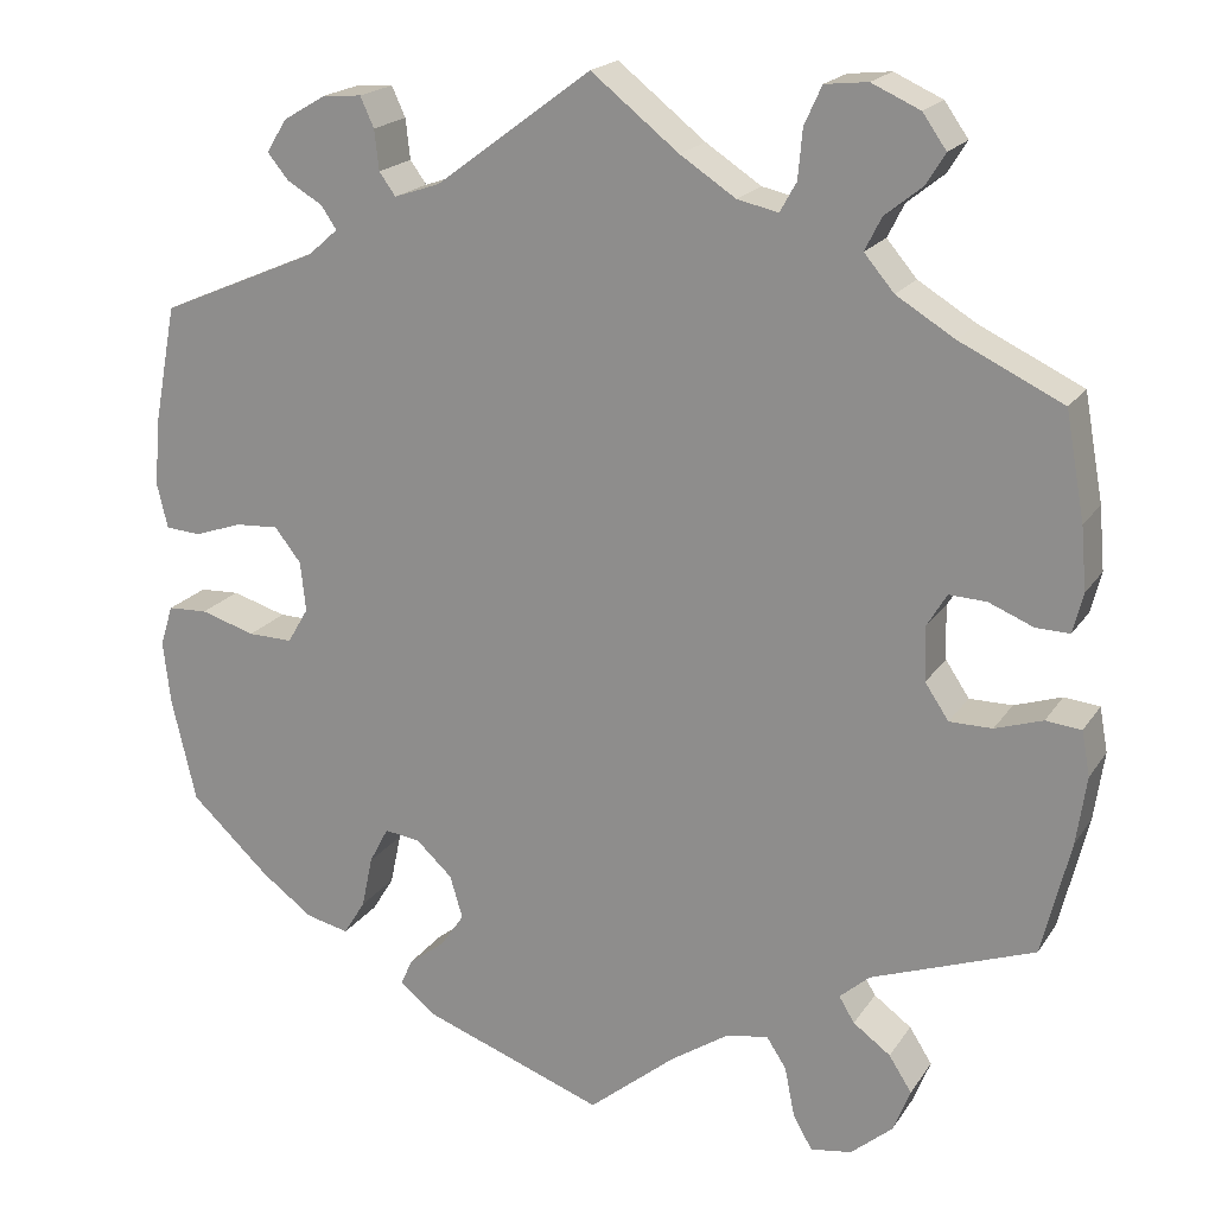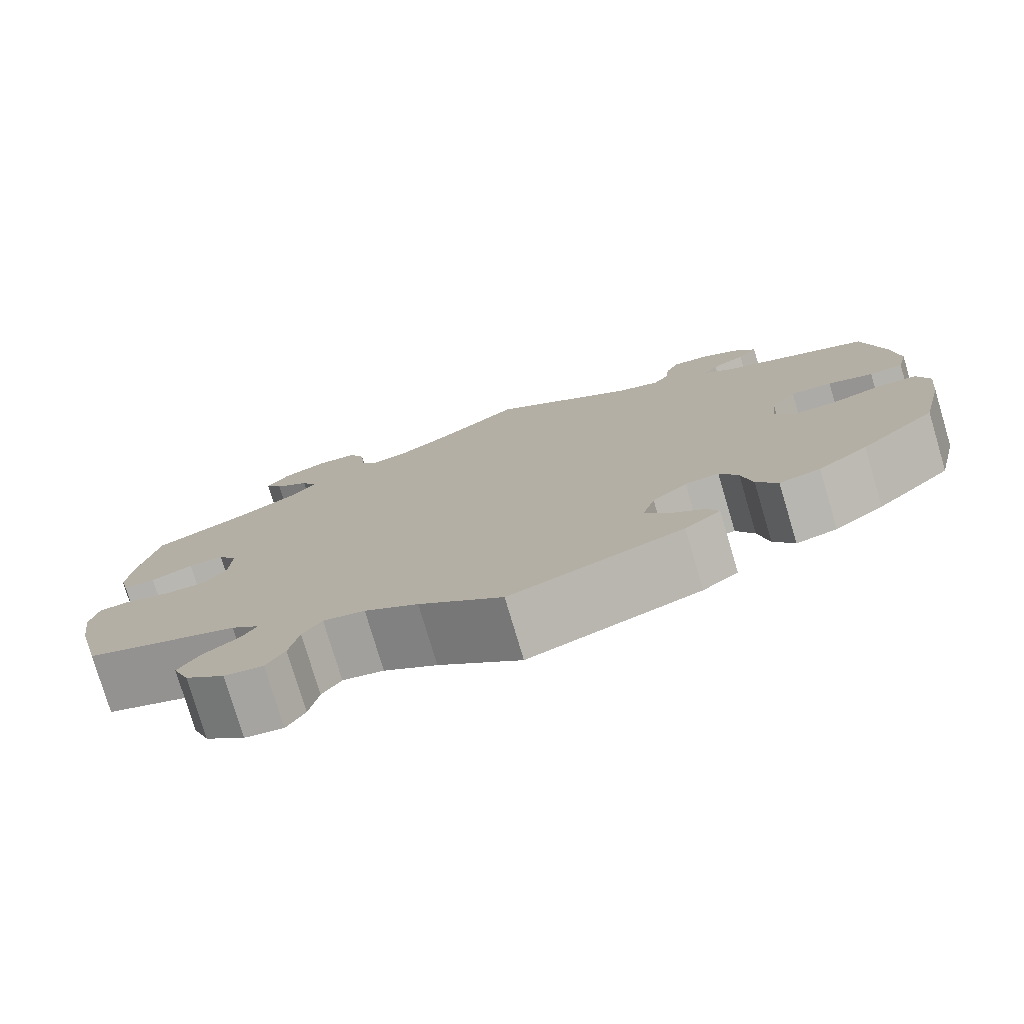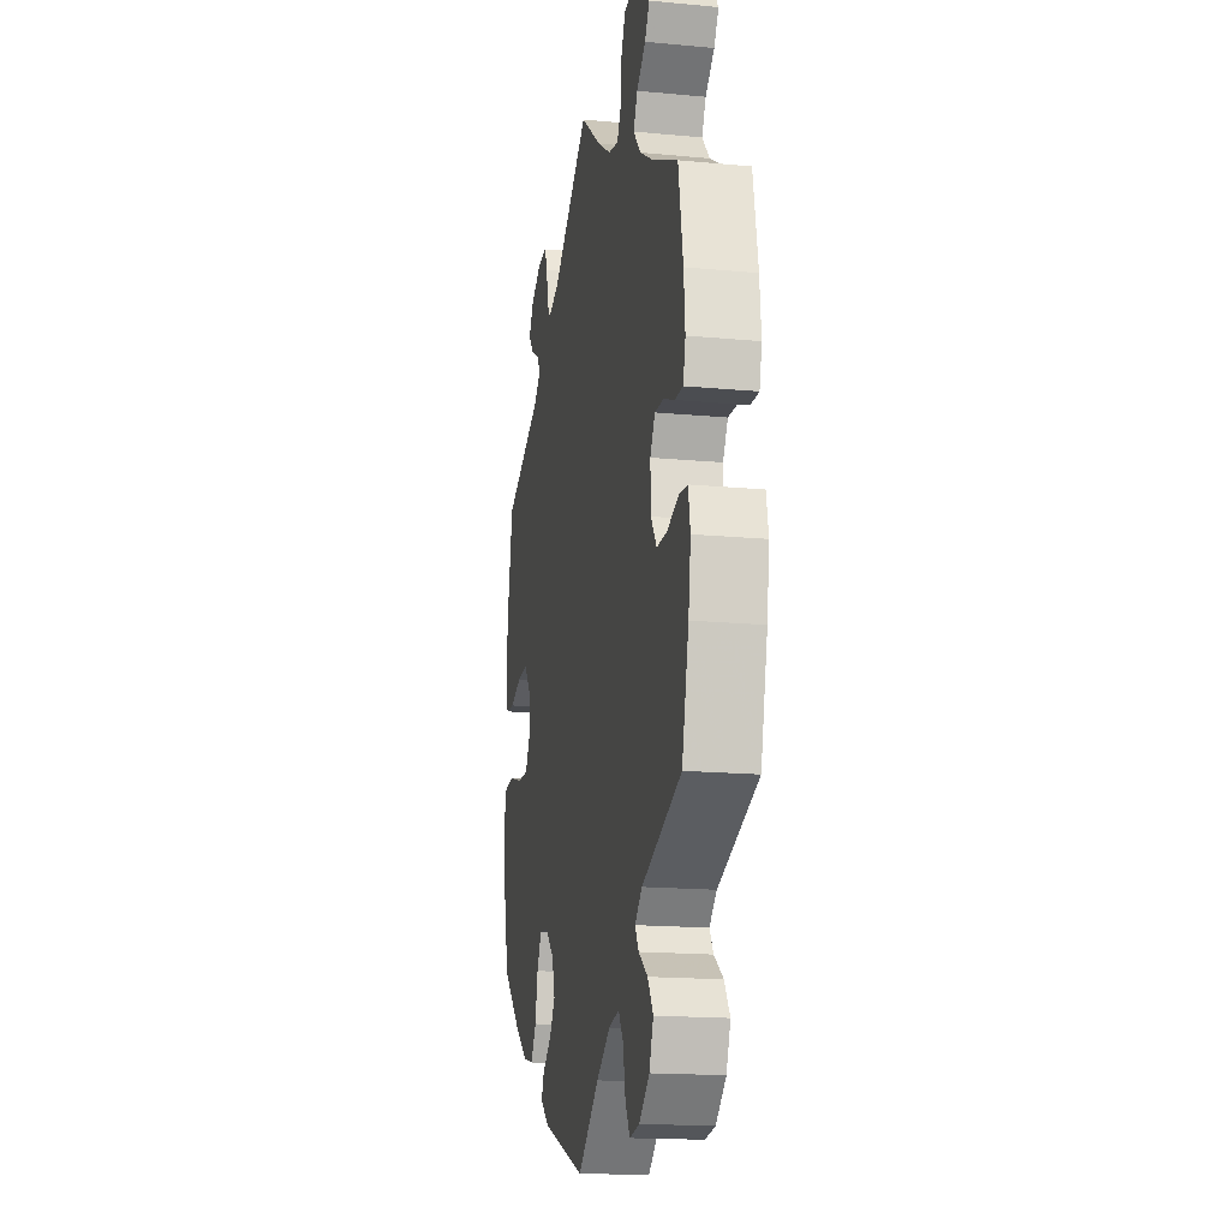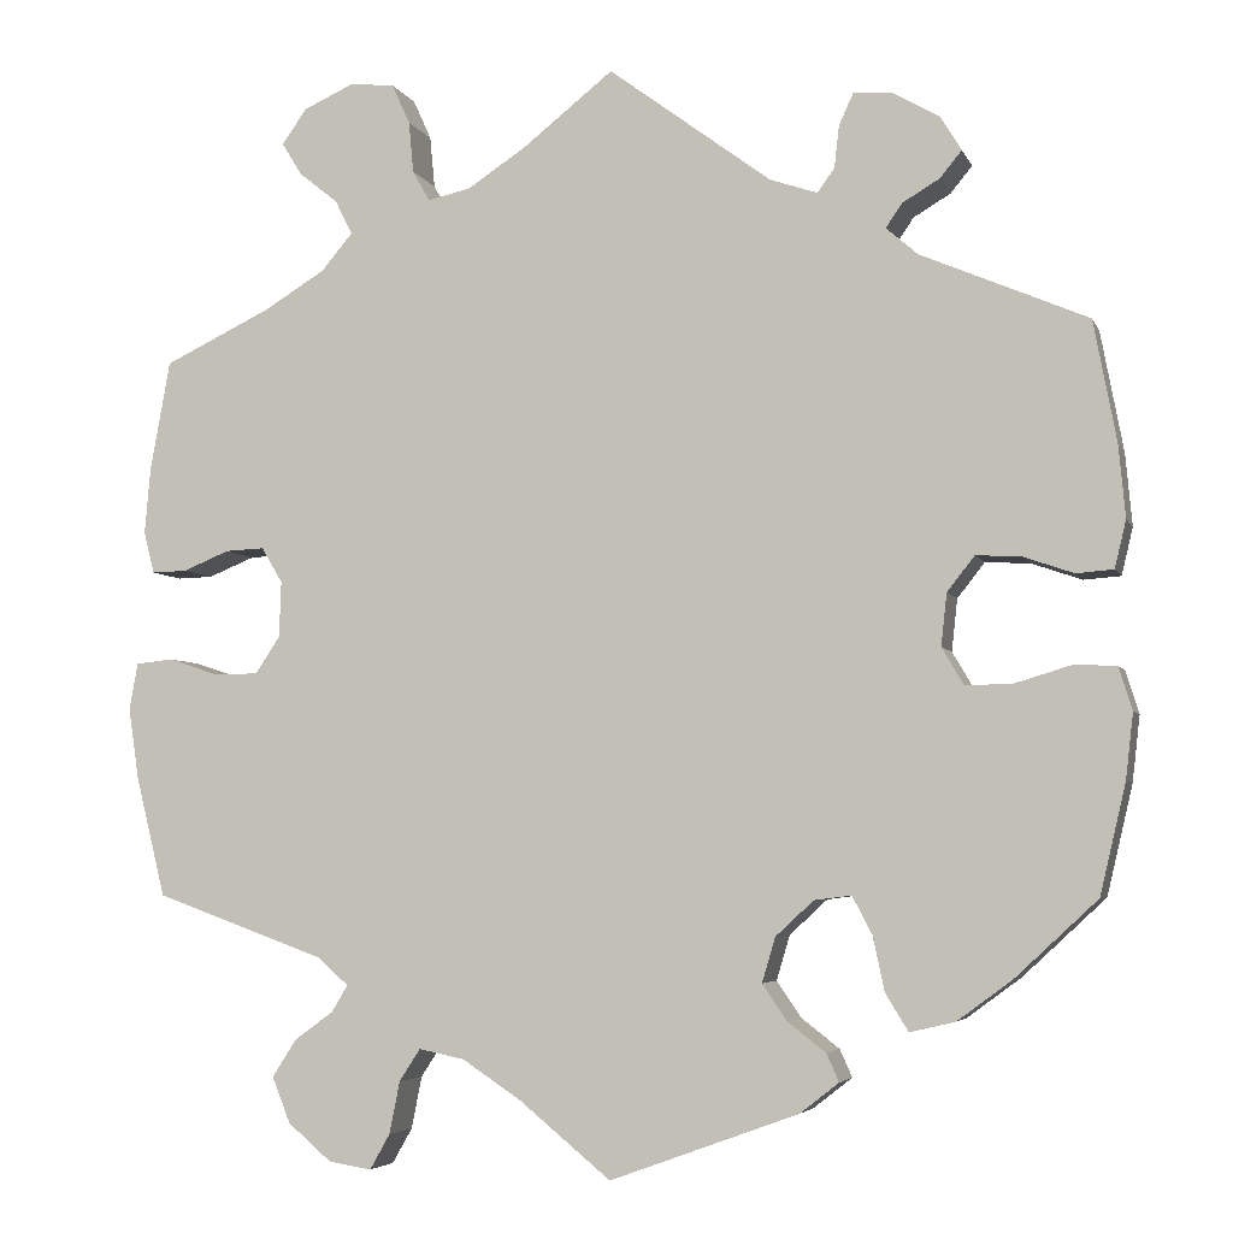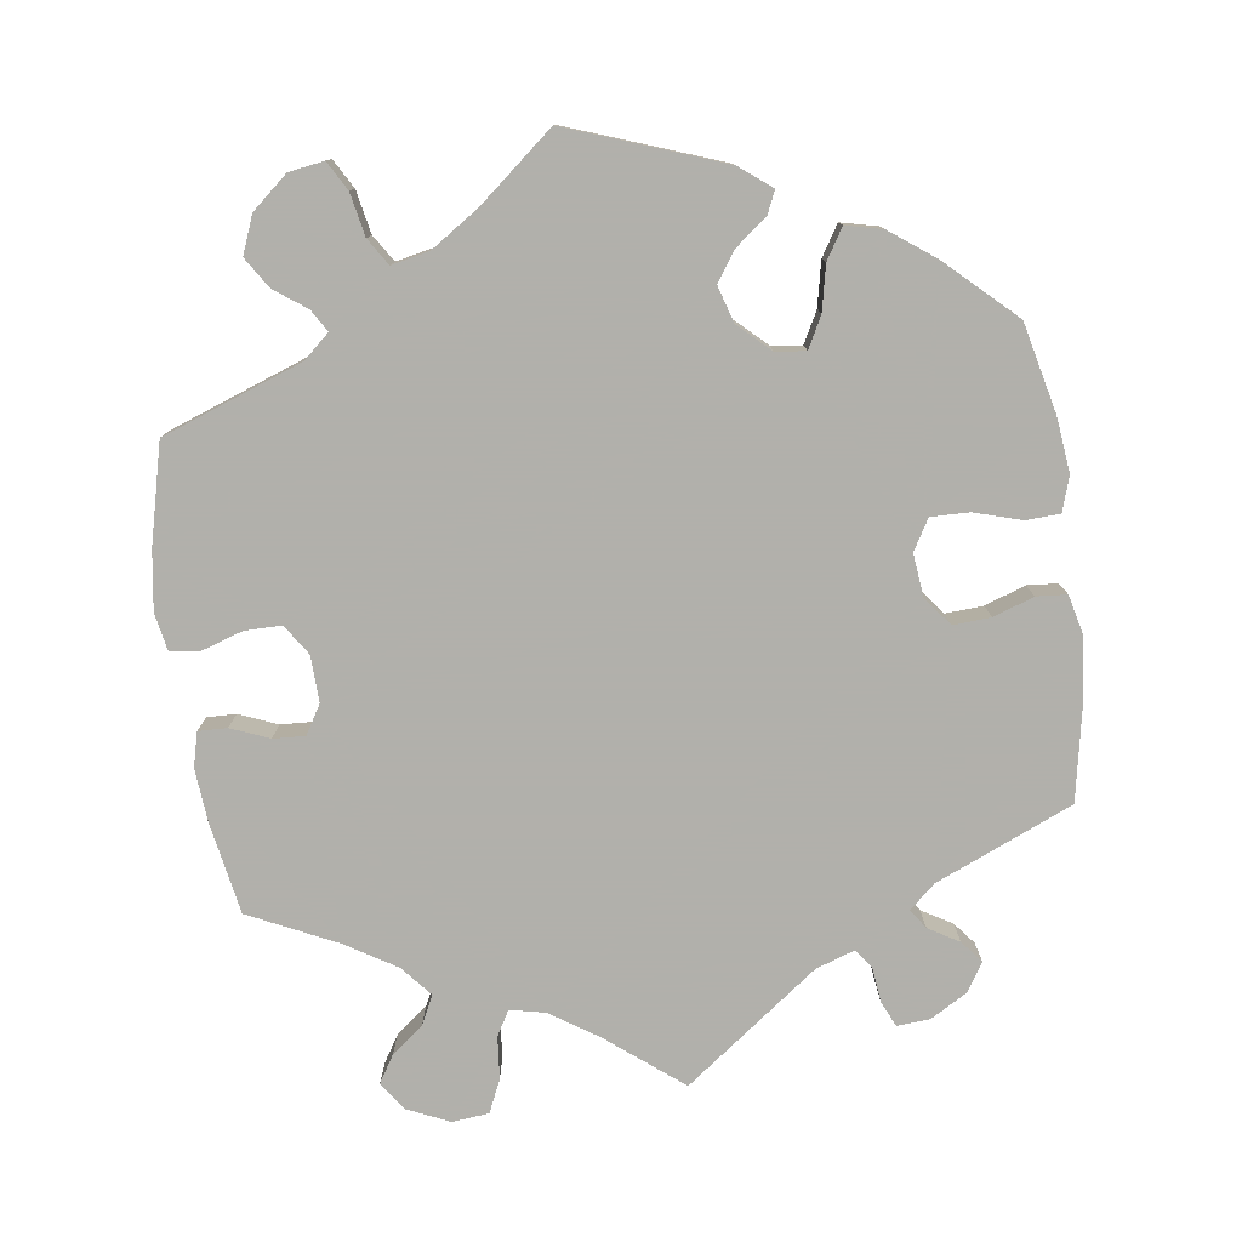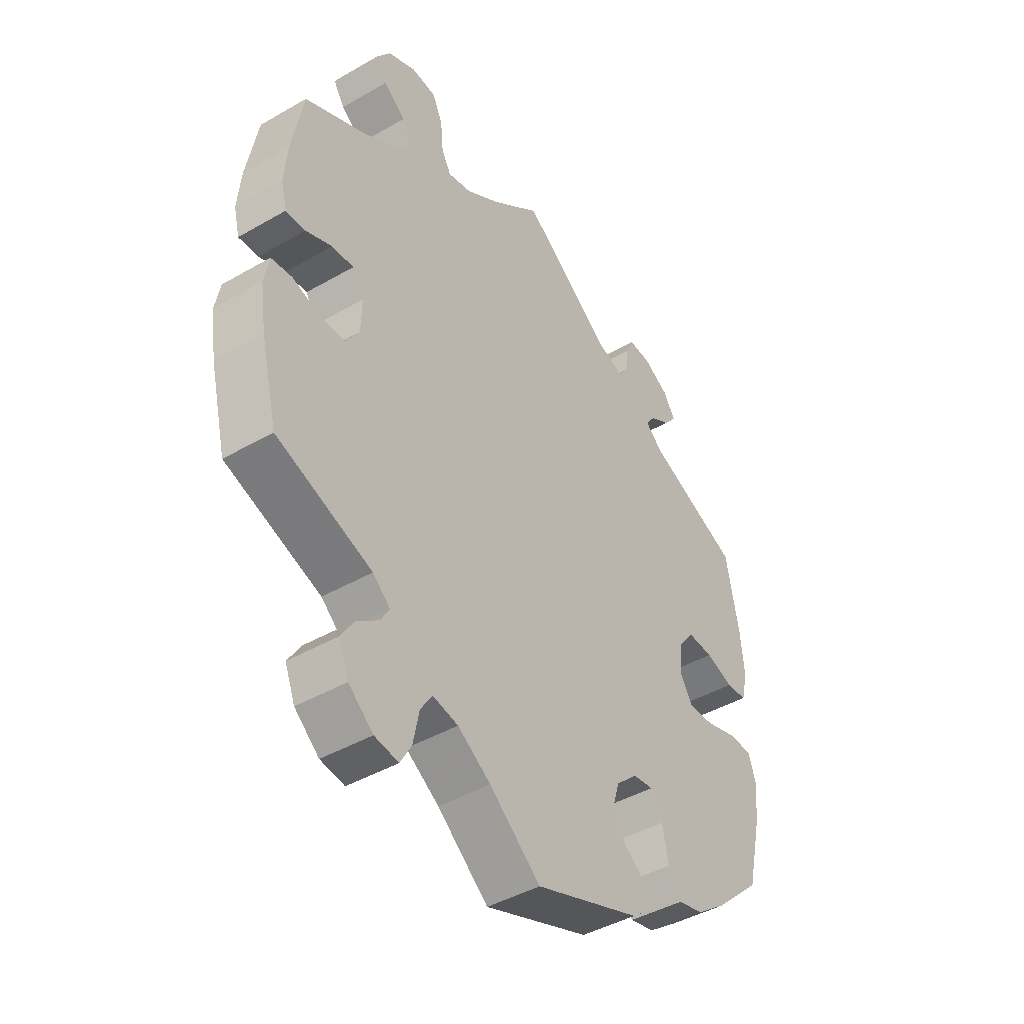
<metadata>
{"format":"obj","ext":"obj","renderer":"f3d","projection":"perspective","resolution":1024,"background":"white","views":[{"elev":19.4,"azim":23.7,"up":"+Z"},{"elev":-78.0,"azim":-163.4,"up":"+Z"},{"elev":-17.1,"azim":79.3,"up":"+Z"},{"elev":-4.8,"azim":-164.6,"up":"+Z"},{"elev":-78.5,"azim":-172.2,"up":"+Y"},{"elev":-43.5,"azim":124.3,"up":"+Z"}]}
</metadata>
<code>
v -0.197 0.07 -0.506
v -0.238 0.07 -0.474
v -0.225 0.07 -0.445
v -0.185 0.07 -0.414
v -0.159 0.07 -0.376
v -0.173 0.07 -0.329
v -0.213 0.07 -0.292
v -0.252 0.07 -0.287
v -0.273 0.07 -0.327
v -0.285 0.07 -0.384
v -0.309 0.07 -0.423
v -0.356 0.07 -0.412
v -0.413 0.07 -0.37
v -0.5 0.07 -0.289
v -0.527 0.07 -0.174
v -0.535 0.07 -0.105
v -0.521 0.07 -0.06
v -0.477 0.07 -0.058
v -0.417 0.07 -0.076
v -0.368 0.07 -0.077
v -0.345 0.07 -0.038
v -0.351 0.07 0.017
v -0.38 0.07 0.054
v -0.428 0.07 0.051
v -0.48 0.07 0.033
v -0.519 0.07 0.036
v -0.531 0.07 0.086
v -0.524 0.07 0.162
v -0.5 0.07 0.289
v -0.325 0.07 0.364
v -0.292 0.07 0.393
v -0.309 0.07 0.418
v -0.348 0.07 0.441
v -0.371 0.07 0.469
v -0.349 0.07 0.505
v -0.301 0.07 0.533
v -0.259 0.07 0.536
v -0.244 0.07 0.503
v -0.239 0.07 0.459
v -0.221 0.07 0.434
v -0.171 0.07 0.451
v 0 0.07 0.578
v 0.096 0.07 0.502
v 0.157 0.07 0.462
v 0.202 0.07 0.452
v 0.22 0.07 0.484
v 0.225 0.07 0.538
v 0.244 0.07 0.58
v 0.291 0.07 0.585
v 0.344 0.07 0.561
v 0.37 0.07 0.524
v 0.349 0.07 0.49
v 0.308 0.07 0.457
v 0.29 0.07 0.421
v 0.323 0.07 0.382
v 0.387 0.07 0.343
v 0.5 0.07 0.289
v 0.521 0.07 0.173
v 0.527 0.07 0.104
v 0.516 0.07 0.06
v 0.479 0.07 0.061
v 0.43 0.07 0.081
v 0.389 0.07 0.083
v 0.367 0.07 0.046
v 0.369 0.07 -0.013
v 0.395 0.07 -0.052
v 0.442 0.07 -0.052
v 0.494 0.07 -0.035
v 0.533 0.07 -0.039
v 0.542 0.07 -0.088
v 0.531 0.07 -0.163
v 0.5 0.07 -0.289
v 0.321 0.07 -0.354
v 0.288 0.07 -0.383
v 0.305 0.07 -0.411
v 0.346 0.07 -0.441
v 0.371 0.07 -0.48
v 0.352 0.07 -0.528
v 0.306 0.07 -0.567
v 0.261 0.07 -0.574
v 0.24 0.07 -0.537
v 0.229 0.07 -0.482
v 0.207 0.07 -0.448
v 0.159 0.07 -0.458
v 0.097 0.07 -0.499
v 0.001 0.07 -0.578
v -0.197 0 -0.506
v -0.238 0 -0.474
v -0.225 0 -0.445
v -0.185 0 -0.414
v -0.159 0 -0.376
v -0.173 0 -0.329
v -0.213 0 -0.292
v -0.252 0 -0.287
v -0.273 0 -0.327
v -0.285 0 -0.384
v -0.309 0 -0.423
v -0.356 0 -0.412
v -0.413 0 -0.37
v -0.5 0 -0.289
v -0.527 0 -0.174
v -0.535 0 -0.105
v -0.521 0 -0.06
v -0.477 0 -0.058
v -0.417 0 -0.076
v -0.368 0 -0.077
v -0.345 0 -0.038
v -0.351 0 0.017
v -0.38 0 0.054
v -0.428 0 0.051
v -0.48 0 0.033
v -0.519 0 0.036
v -0.531 0 0.086
v -0.524 0 0.162
v -0.5 0 0.289
v -0.325 0 0.364
v -0.292 0 0.393
v -0.309 0 0.418
v -0.348 0 0.441
v -0.371 0 0.469
v -0.349 0 0.505
v -0.301 0 0.533
v -0.259 0 0.536
v -0.244 0 0.503
v -0.239 0 0.459
v -0.221 0 0.434
v -0.171 0 0.451
v 0 0 0.578
v 0.096 0 0.502
v 0.157 0 0.462
v 0.202 0 0.452
v 0.22 0 0.484
v 0.225 0 0.538
v 0.244 0 0.58
v 0.291 0 0.585
v 0.344 0 0.561
v 0.37 0 0.524
v 0.349 0 0.49
v 0.308 0 0.457
v 0.29 0 0.421
v 0.323 0 0.382
v 0.387 0 0.343
v 0.5 0 0.289
v 0.521 0 0.173
v 0.527 0 0.104
v 0.516 0 0.06
v 0.479 0 0.061
v 0.43 0 0.081
v 0.389 0 0.083
v 0.367 0 0.046
v 0.369 0 -0.013
v 0.395 0 -0.052
v 0.442 0 -0.052
v 0.494 0 -0.035
v 0.533 0 -0.039
v 0.542 0 -0.088
v 0.531 0 -0.163
v 0.5 0 -0.289
v 0.321 0 -0.354
v 0.288 0 -0.383
v 0.305 0 -0.411
v 0.346 0 -0.441
v 0.371 0 -0.48
v 0.352 0 -0.528
v 0.306 0 -0.567
v 0.261 0 -0.574
v 0.24 0 -0.537
v 0.229 0 -0.482
v 0.207 0 -0.448
v 0.159 0 -0.458
v 0.097 0 -0.499
v 0.001 0 -0.578
f 85 86 1 2
f 84 85 2 3
f 83 84 3 4
f 79 80 81 82
f 79 82 83
f 78 79 83
f 75 76 77 78
f 74 75 78 83
f 73 74 83 4
f 67 68 69 70
f 66 67 70 71
f 59 60 61 62
f 59 62 63
f 56 57 58 59
f 55 56 59 63
f 54 55 63 64
f 50 51 52 53
f 50 53 54
f 49 50 54
f 46 47 48 49
f 45 46 49 54
f 44 45 54 64
f 41 42 43
f 40 41 43 44
f 36 37 38 39
f 36 39 40
f 35 36 40
f 32 33 34 35
f 31 32 35 40
f 30 31 40 44
f 24 25 26 27
f 23 24 27 28
f 16 17 18 19
f 16 19 20
f 15 16 20
f 14 15 20
f 13 14 20
f 12 13 20 21
f 9 10 11 12
f 8 9 12 21
f 72 73 4 5
f 66 71 72 5
f 65 66 5 6
f 64 65 6 7
f 23 28 29 30
f 22 23 30 44
f 21 22 44 64
f 7 8 21 64
f 88 87 172 171
f 89 88 171 170
f 90 89 170 169
f 168 167 166 165
f 169 168 165
f 169 165 164
f 164 163 162 161
f 169 164 161 160
f 90 169 160 159
f 156 155 154 153
f 157 156 153 152
f 148 147 146 145
f 149 148 145
f 145 144 143 142
f 149 145 142 141
f 150 149 141 140
f 139 138 137 136
f 140 139 136
f 140 136 135
f 135 134 133 132
f 140 135 132 131
f 150 140 131 130
f 129 128 127
f 130 129 127 126
f 125 124 123 122
f 126 125 122
f 126 122 121
f 121 120 119 118
f 126 121 118 117
f 130 126 117 116
f 113 112 111 110
f 114 113 110 109
f 105 104 103 102
f 106 105 102
f 106 102 101
f 106 101 100
f 106 100 99
f 107 106 99 98
f 98 97 96 95
f 107 98 95 94
f 91 90 159 158
f 91 158 157 152
f 92 91 152 151
f 93 92 151 150
f 116 115 114 109
f 130 116 109 108
f 150 130 108 107
f 150 107 94 93
f 1 87 88 2
f 2 88 89 3
f 3 89 90 4
f 4 90 91 5
f 5 91 92 6
f 6 92 93 7
f 7 93 94 8
f 8 94 95 9
f 9 95 96 10
f 10 96 97 11
f 11 97 98 12
f 12 98 99 13
f 13 99 100 14
f 14 100 101 15
f 15 101 102 16
f 16 102 103 17
f 17 103 104 18
f 18 104 105 19
f 19 105 106 20
f 20 106 107 21
f 21 107 108 22
f 22 108 109 23
f 23 109 110 24
f 24 110 111 25
f 25 111 112 26
f 26 112 113 27
f 27 113 114 28
f 28 114 115 29
f 29 115 116 30
f 30 116 117 31
f 31 117 118 32
f 32 118 119 33
f 33 119 120 34
f 34 120 121 35
f 35 121 122 36
f 36 122 123 37
f 37 123 124 38
f 38 124 125 39
f 39 125 126 40
f 40 126 127 41
f 41 127 128 42
f 42 128 129 43
f 43 129 130 44
f 44 130 131 45
f 45 131 132 46
f 46 132 133 47
f 47 133 134 48
f 48 134 135 49
f 49 135 136 50
f 50 136 137 51
f 51 137 138 52
f 52 138 139 53
f 53 139 140 54
f 54 140 141 55
f 55 141 142 56
f 56 142 143 57
f 57 143 144 58
f 58 144 145 59
f 59 145 146 60
f 60 146 147 61
f 61 147 148 62
f 62 148 149 63
f 63 149 150 64
f 64 150 151 65
f 65 151 152 66
f 66 152 153 67
f 67 153 154 68
f 68 154 155 69
f 69 155 156 70
f 70 156 157 71
f 71 157 158 72
f 72 158 159 73
f 73 159 160 74
f 74 160 161 75
f 75 161 162 76
f 76 162 163 77
f 77 163 164 78
f 78 164 165 79
f 79 165 166 80
f 80 166 167 81
f 81 167 168 82
f 82 168 169 83
f 83 169 170 84
f 84 170 171 85
f 85 171 172 86
f 86 172 87 1

</code>
